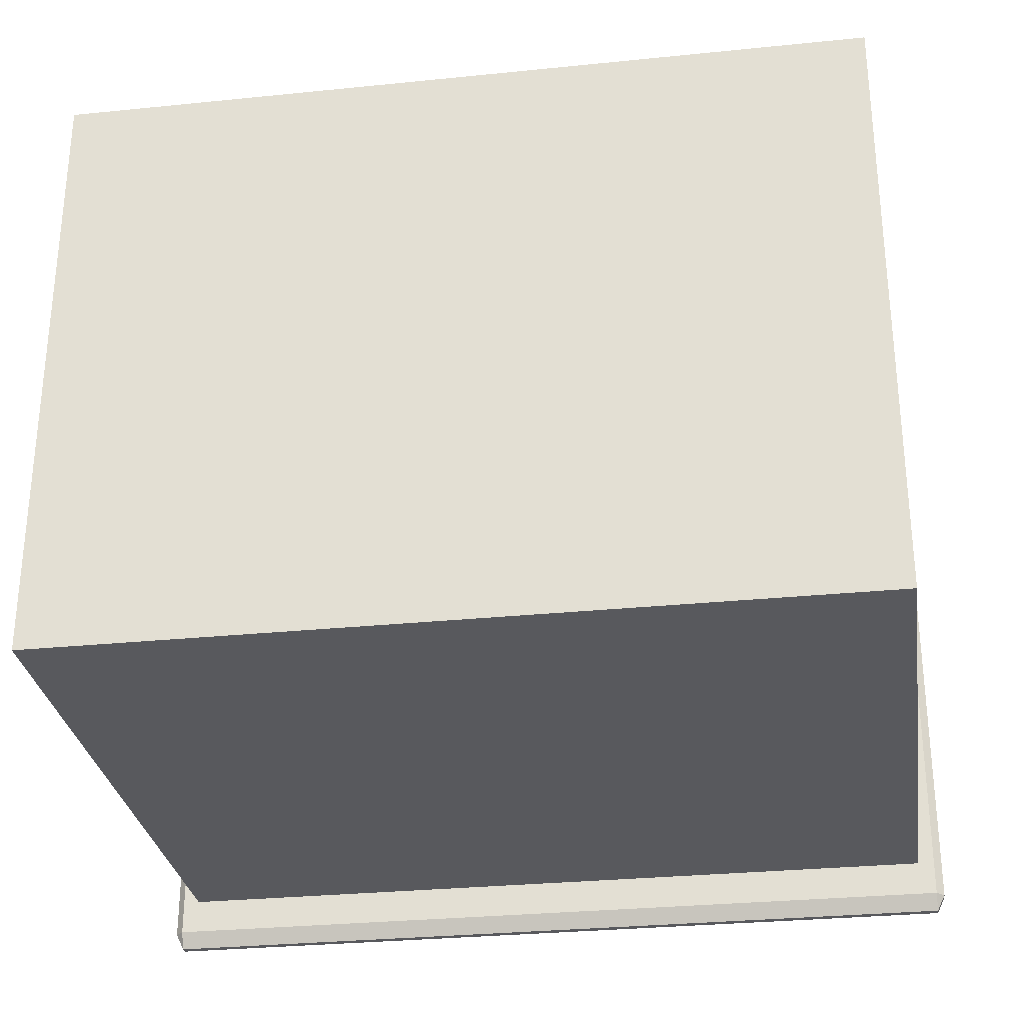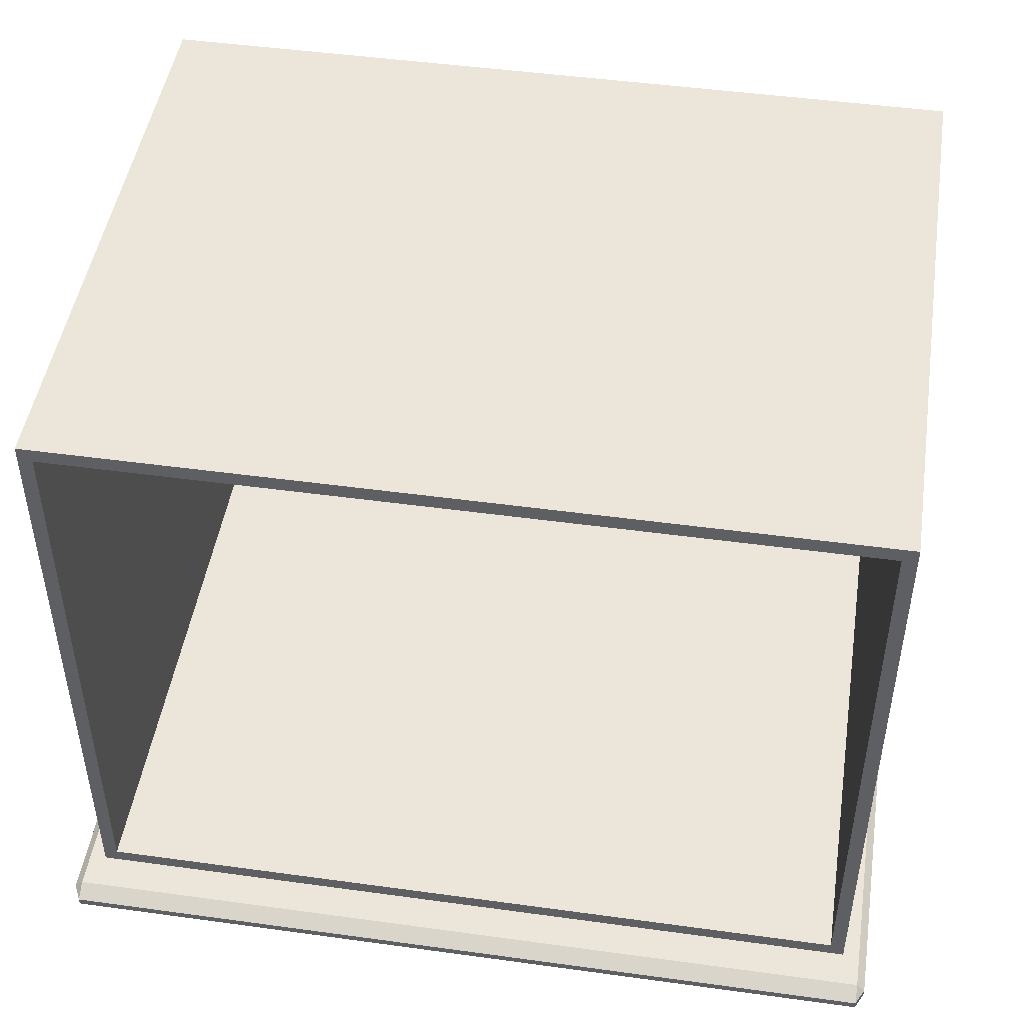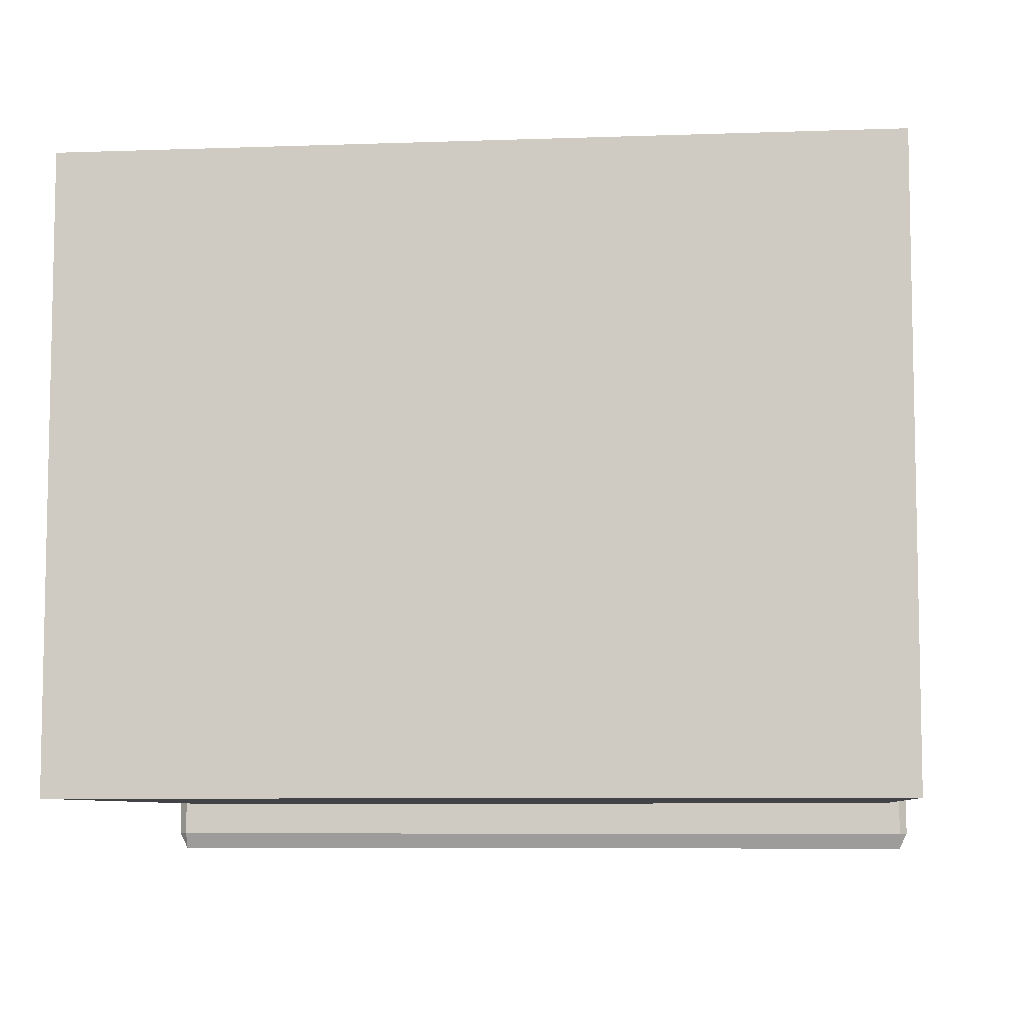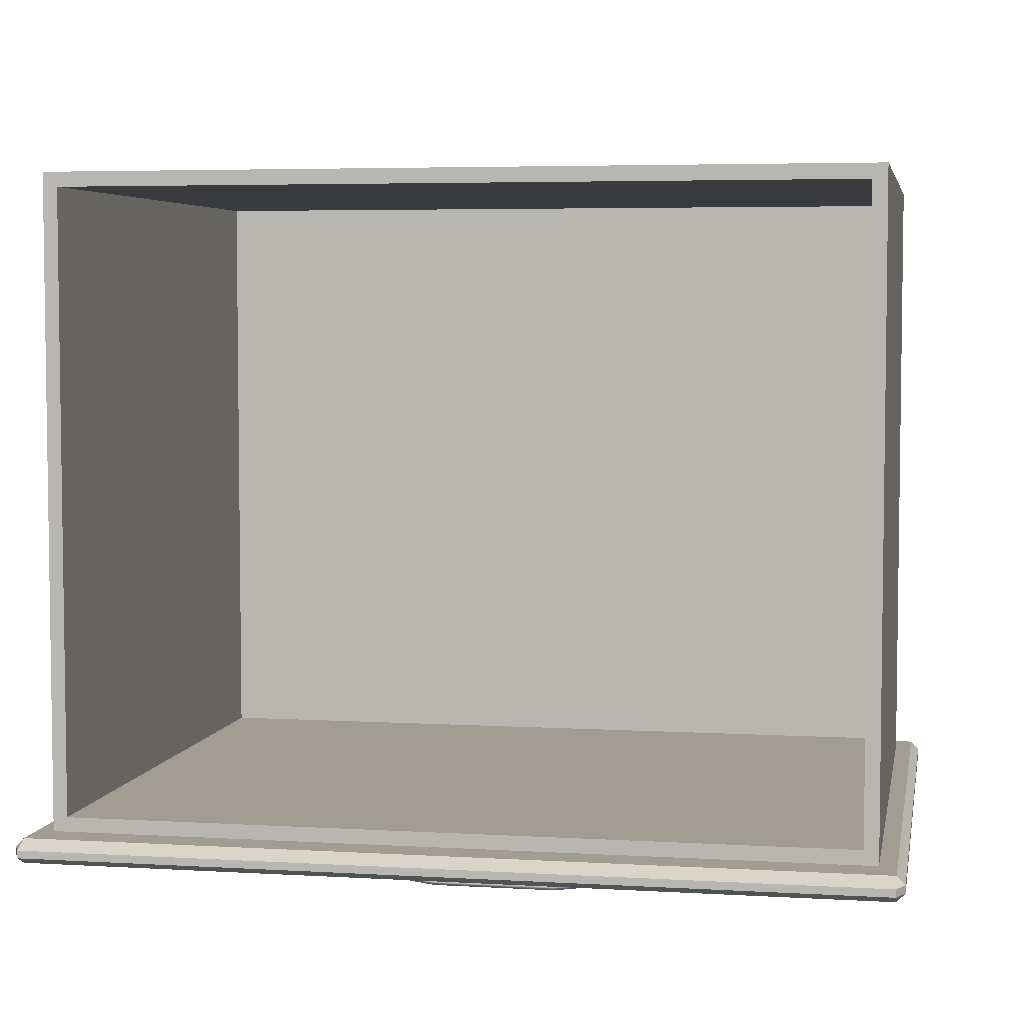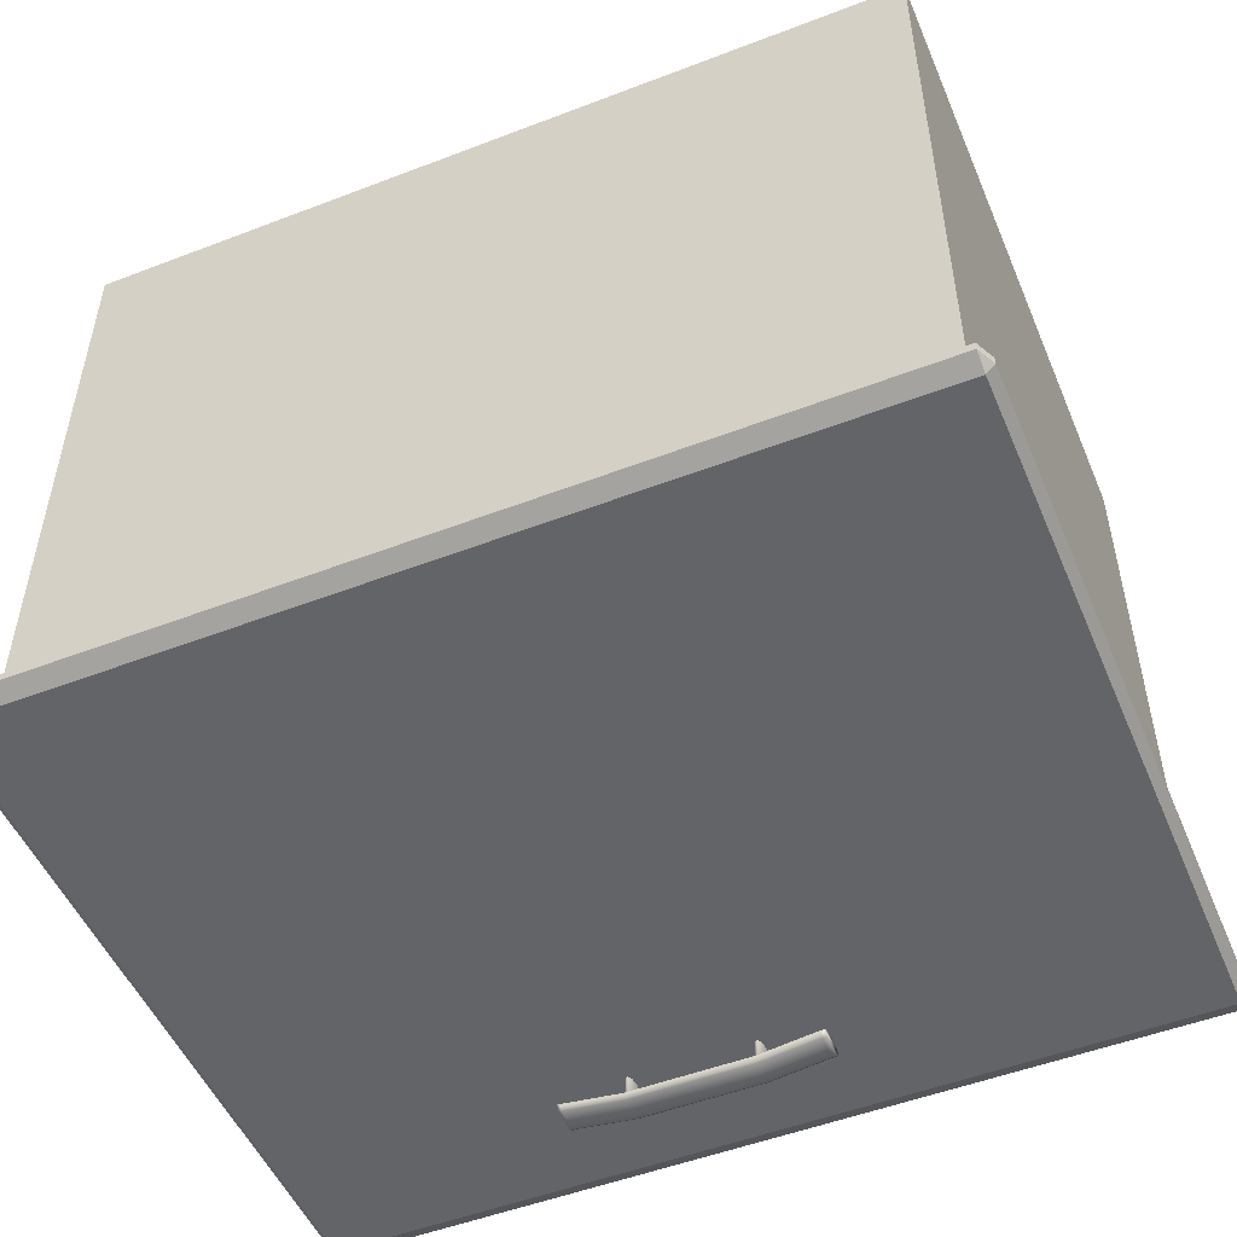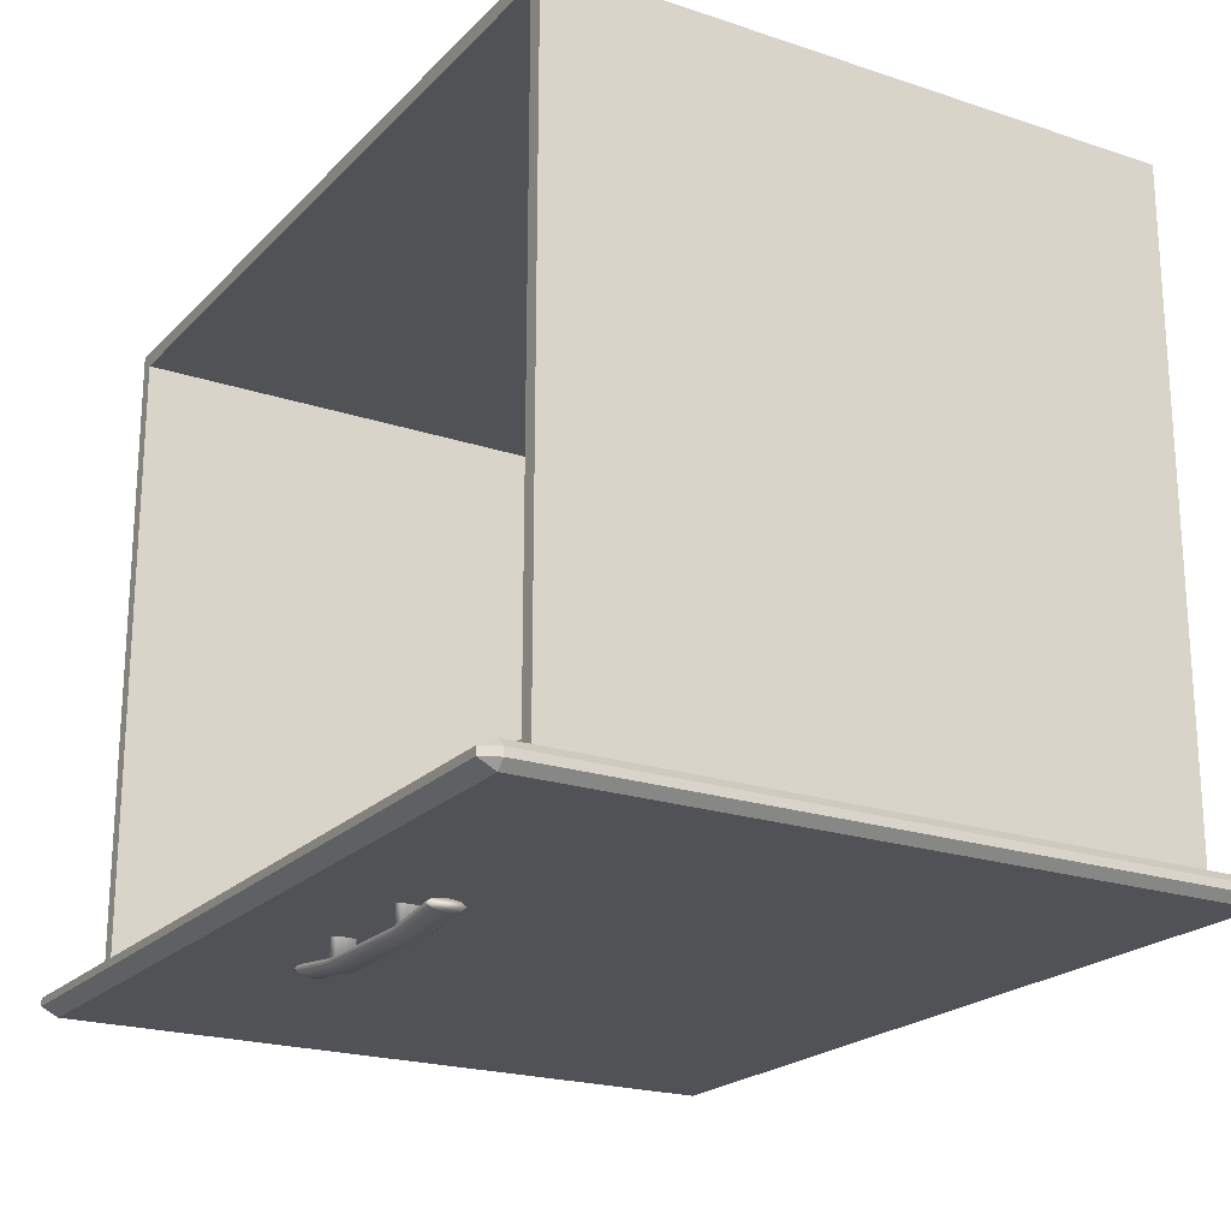
<metadata>
{"format":"obj","ext":"obj","renderer":"f3d","projection":"perspective","resolution":1024,"background":"white","views":[{"elev":-29.8,"azim":-171.5,"up":"+Z"},{"elev":47.6,"azim":8.8,"up":"+Y"},{"elev":-7.4,"azim":-174.2,"up":"+Z"},{"elev":4.9,"azim":10.6,"up":"+Y"},{"elev":-51.1,"azim":-157.3,"up":"+Y"},{"elev":-21.2,"azim":59.3,"up":"+Y"}]}
</metadata>
<code>
o DresserDrawer_301_8
v 0.1578 -0.1553 -0.378
v 0.1567 -0.1553 -0.3794
v 0.1556 -0.1553 -0.378
v 0.1582 -0.1553 -0.3747
v 0.1551 -0.1553 -0.3747
v 0.1578 -0.1553 -0.3714
v 0.1556 -0.1553 -0.3714
v 0.1567 -0.1553 -0.3701
v 0.1556 -0.1388 -0.378
v 0.1551 -0.1388 -0.3747
v 0.1556 -0.1388 -0.3714
v 0.1567 -0.1388 -0.3701
v 0.1578 -0.1388 -0.3714
v 0.1582 -0.1388 -0.3747
v 0.1578 -0.1388 -0.378
v 0.1567 -0.1388 -0.3794
v 0.2012 -0.1553 -0.378
v 0.2001 -0.1553 -0.3794
v 0.199 -0.1553 -0.378
v 0.2017 -0.1553 -0.3747
v 0.1986 -0.1553 -0.3747
v 0.2012 -0.1553 -0.3714
v 0.199 -0.1553 -0.3714
v 0.2001 -0.1553 -0.3701
v 0.199 -0.1388 -0.378
v 0.1986 -0.1388 -0.3747
v 0.199 -0.1388 -0.3714
v 0.2001 -0.1388 -0.3701
v 0.2012 -0.1388 -0.3714
v 0.2017 -0.1388 -0.3747
v 0.2012 -0.1388 -0.378
v 0.2001 -0.1388 -0.3794
v 0.2223 -0.1508 -0.3747
v 0.2232 -0.1508 -0.3747
v 0.2232 -0.1514 -0.3702
v 0.2223 -0.1514 -0.3702
v 0.2223 -0.1514 -0.3793
v 0.2232 -0.1514 -0.3793
v 0.2006 -0.1542 -0.3793
v 0.2006 -0.1536 -0.3747
v 0.1569 -0.1542 -0.3793
v 0.1569 -0.1536 -0.3747
v 0.2006 -0.1542 -0.3702
v 0.1569 -0.1542 -0.3702
v 0.1353 -0.1508 -0.3747
v 0.1353 -0.1514 -0.3702
v 0.1353 -0.1514 -0.3793
v 0.1338 -0.1514 -0.3793
v 0.1338 -0.1508 -0.3747
v 0.1338 -0.1514 -0.3702
v 0.2232 -0.1528 -0.3683
v 0.2223 -0.1528 -0.3683
v 0.2232 -0.1542 -0.3702
v 0.2223 -0.1542 -0.3702
v 0.2006 -0.1556 -0.3683
v 0.2006 -0.157 -0.3702
v 0.1569 -0.1556 -0.3683
v 0.1569 -0.157 -0.3702
v 0.1353 -0.1528 -0.3683
v 0.1353 -0.1542 -0.3702
v 0.1338 -0.1528 -0.3683
v 0.1338 -0.1542 -0.3702
v 0.2232 -0.1548 -0.3747
v 0.2223 -0.1548 -0.3747
v 0.2232 -0.1542 -0.3793
v 0.2223 -0.1542 -0.3793
v 0.2006 -0.1576 -0.3747
v 0.2006 -0.157 -0.3793
v 0.1569 -0.1576 -0.3747
v 0.1569 -0.157 -0.3793
v 0.1353 -0.1548 -0.3747
v 0.1353 -0.1542 -0.3793
v 0.1338 -0.1548 -0.3747
v 0.1338 -0.1542 -0.3793
v 0.2232 -0.1528 -0.3812
v 0.2223 -0.1528 -0.3812
v 0.2006 -0.1556 -0.3812
v 0.1569 -0.1556 -0.3812
v 0.1353 -0.1528 -0.3812
v 0.1338 -0.1528 -0.3812
v 0.3252 -0.1416 -0.5882
v 0.3252 -0.1444 -0.5882
v 0.3252 -0.1444 -0.3374
v 0.3252 -0.1416 -0.3374
v 0.3221 -0.1475 -0.5882
v 0.01396 -0.1475 -0.5882
v 0.01396 -0.1475 -0.3374
v 0.3221 -0.1475 -0.3374
v 0.3221 -0.1416 -0.3311
v 0.3221 -0.1444 -0.3311
v 0.01396 -0.1444 -0.3311
v 0.01396 -0.1416 -0.3311
v 0.01396 -0.1416 -0.5945
v 0.01396 -0.1444 -0.5945
v 0.3221 -0.1444 -0.5945
v 0.3221 -0.1416 -0.5945
v 0.01091 -0.1416 -0.3374
v 0.01091 -0.1444 -0.3374
v 0.01091 -0.1444 -0.5882
v 0.01091 -0.1416 -0.5882
v 0.3221 -0.1385 -0.3374
v 0.01396 -0.1385 -0.3374
v 0.01396 -0.1385 -0.5882
v 0.3221 -0.1385 -0.5882
v 0.3159 -0.1385 -0.3502
v 0.02017 -0.1385 -0.3502
v 0.02017 -0.1385 -0.5754
v 0.3159 -0.1385 -0.5754
v 0.3159 0.09833 -0.5754
v 0.3159 0.09833 -0.3502
v 0.02017 0.09833 -0.3502
v 0.02017 0.09833 -0.5754
v 0.02542 0.09302 -0.3502
v 0.02542 0.09302 -0.5635
v 0.02542 -0.1332 -0.5635
v 0.02542 -0.1332 -0.3502
v 0.3107 -0.1332 -0.3502
v 0.3107 0.09302 -0.3502
v 0.3107 0.09302 -0.5635
v 0.3107 -0.1332 -0.5635
f 1 3 2
f 3 1 4
f 3 4 5
f 5 4 6
f 5 6 7
f 7 6 8
f 3 10 9
f 3 5 10
f 5 11 10
f 5 7 11
f 7 12 11
f 7 8 12
f 8 13 12
f 8 6 13
f 6 14 13
f 6 4 14
f 4 15 14
f 4 1 15
f 2 9 16
f 2 3 9
f 1 2 16
f 1 16 15
f 17 19 18
f 19 17 20
f 19 20 21
f 21 20 22
f 21 22 23
f 23 22 24
f 19 26 25
f 19 21 26
f 21 27 26
f 21 23 27
f 23 28 27
f 23 24 28
f 24 29 28
f 24 22 29
f 22 30 29
f 22 20 30
f 20 31 30
f 20 17 31
f 18 25 32
f 18 19 25
f 17 18 32
f 17 32 31
f 33 35 34
f 33 36 35
f 37 33 34
f 37 34 38
f 39 33 37
f 39 40 33
f 40 36 33
f 41 40 39
f 41 42 40
f 42 43 40
f 40 43 36
f 42 44 43
f 45 44 42
f 45 46 44
f 47 42 41
f 47 45 42
f 48 45 47
f 48 49 45
f 49 46 45
f 49 50 46
f 36 51 35
f 36 52 51
f 52 53 51
f 52 54 53
f 55 54 52
f 55 56 54
f 57 56 55
f 57 58 56
f 44 57 55
f 44 55 43
f 43 52 36
f 43 55 52
f 46 57 44
f 46 59 57
f 59 58 57
f 59 60 58
f 61 60 59
f 61 62 60
f 50 59 46
f 50 61 59
f 54 63 53
f 54 64 63
f 64 65 63
f 64 66 65
f 67 66 64
f 67 68 66
f 69 68 67
f 69 70 68
f 58 69 67
f 58 67 56
f 56 64 54
f 56 67 64
f 60 69 58
f 60 71 69
f 71 70 69
f 71 72 70
f 73 72 71
f 73 74 72
f 62 71 60
f 62 73 71
f 66 75 65
f 66 76 75
f 76 38 75
f 76 37 38
f 77 37 76
f 77 39 37
f 78 39 77
f 78 41 39
f 70 78 77
f 70 77 68
f 68 76 66
f 68 77 76
f 72 78 70
f 72 79 78
f 79 41 78
f 79 47 41
f 80 47 79
f 80 48 47
f 74 79 72
f 74 80 79
f 35 38 34
f 38 35 51
f 38 51 75
f 75 51 53
f 75 53 65
f 65 53 63
f 48 50 49
f 50 48 80
f 50 80 61
f 61 80 74
f 61 74 62
f 62 74 73
f 81 83 82
f 81 84 83
f 85 87 86
f 85 88 87
f 89 91 90
f 89 92 91
f 93 95 94
f 93 96 95
f 97 99 98
f 97 100 99
f 89 84 101
f 92 102 97
f 100 103 93
f 81 96 104
f 90 88 83
f 91 98 87
f 99 94 86
f 82 85 95
f 101 92 89
f 101 102 92
f 102 100 97
f 102 103 100
f 84 104 101
f 84 81 104
f 96 103 104
f 96 93 103
f 90 87 88
f 90 91 87
f 98 86 87
f 98 99 86
f 88 82 83
f 88 85 82
f 85 94 95
f 85 86 94
f 97 91 92
f 97 98 91
f 83 89 90
f 83 84 89
f 93 99 100
f 93 94 99
f 95 81 82
f 95 96 81
f 105 102 101
f 105 106 102
f 106 103 102
f 106 107 103
f 108 105 101
f 108 101 104
f 107 104 103
f 107 108 104
f 109 111 110
f 109 112 111
f 113 115 114
f 113 116 115
f 107 111 112
f 107 106 111
f 105 109 110
f 105 108 109
f 108 112 109
f 108 107 112
f 117 106 105
f 117 116 106
f 116 111 106
f 116 113 111
f 113 110 111
f 113 118 110
f 118 105 110
f 118 117 105
f 115 119 114
f 115 120 119
f 116 120 115
f 116 117 120
f 118 114 119
f 118 113 114
f 117 119 120
f 117 118 119

</code>
